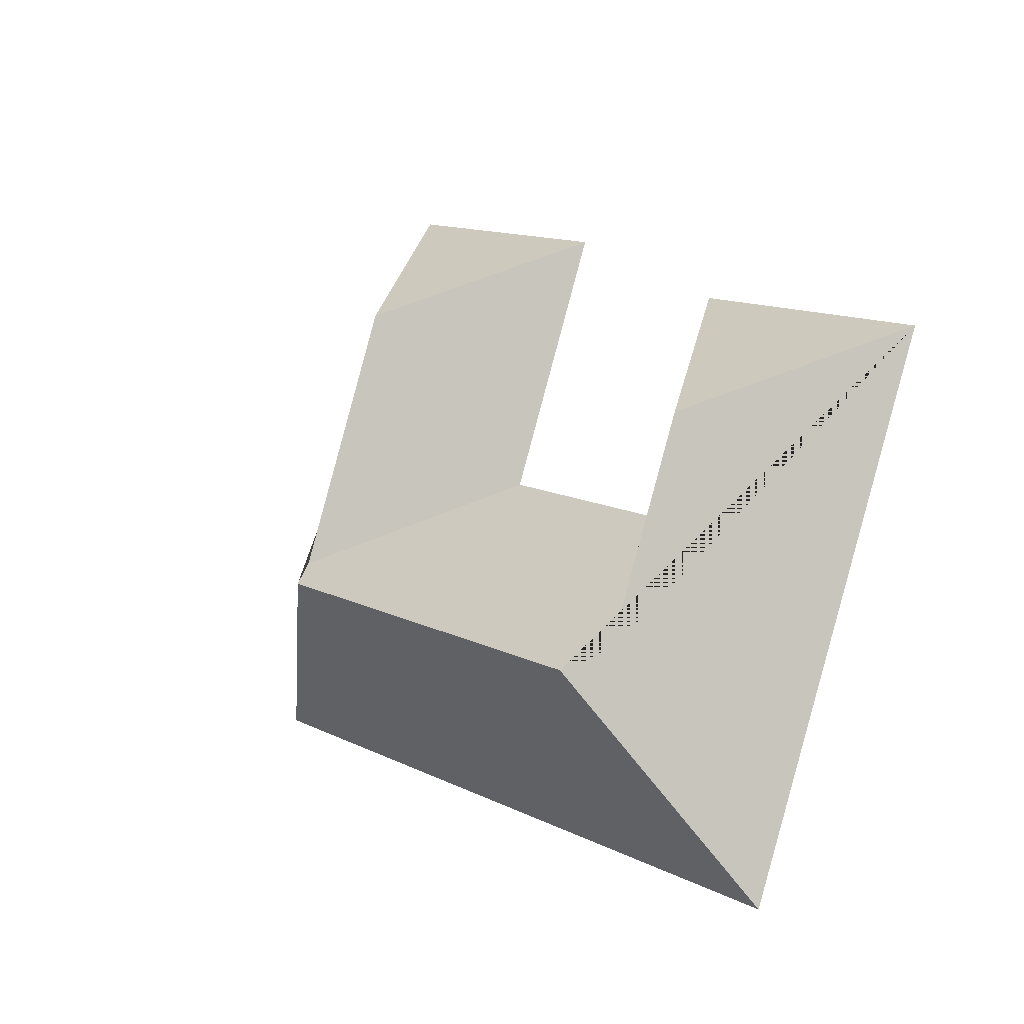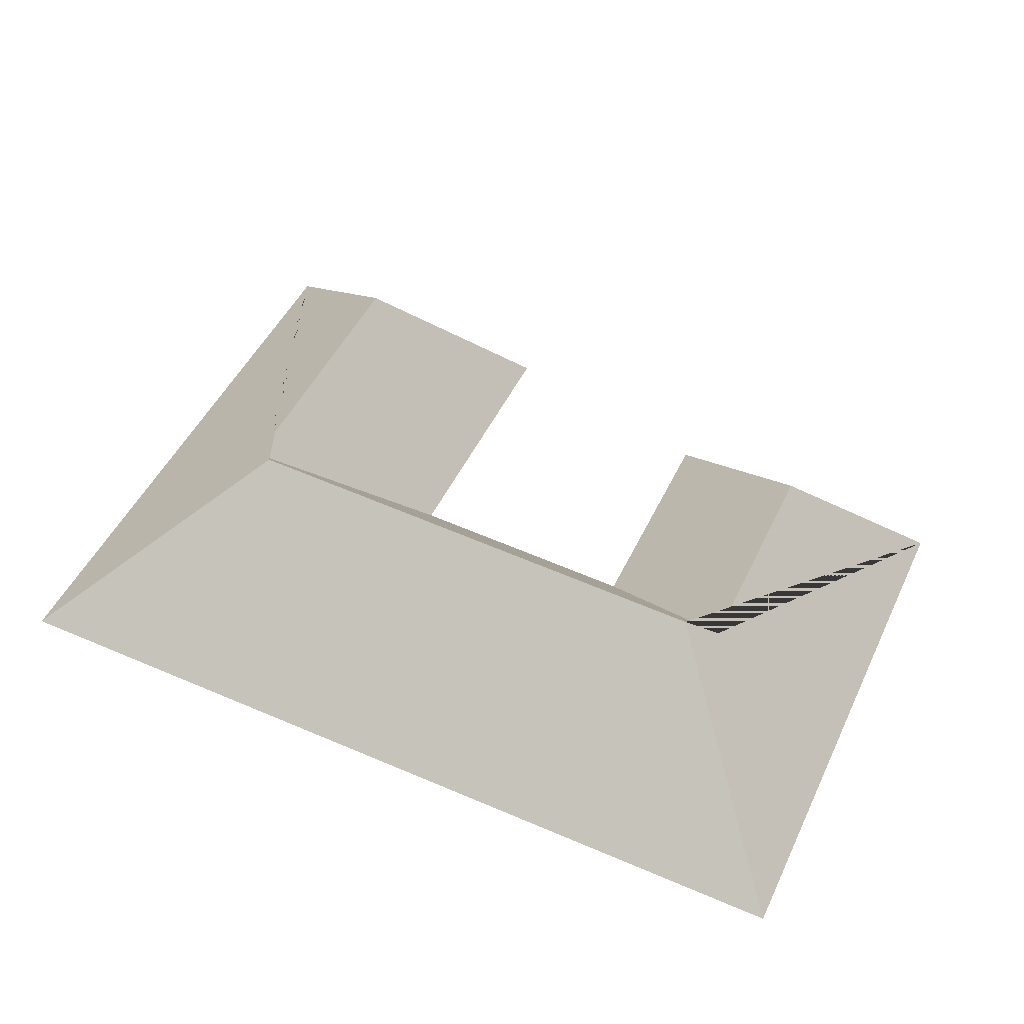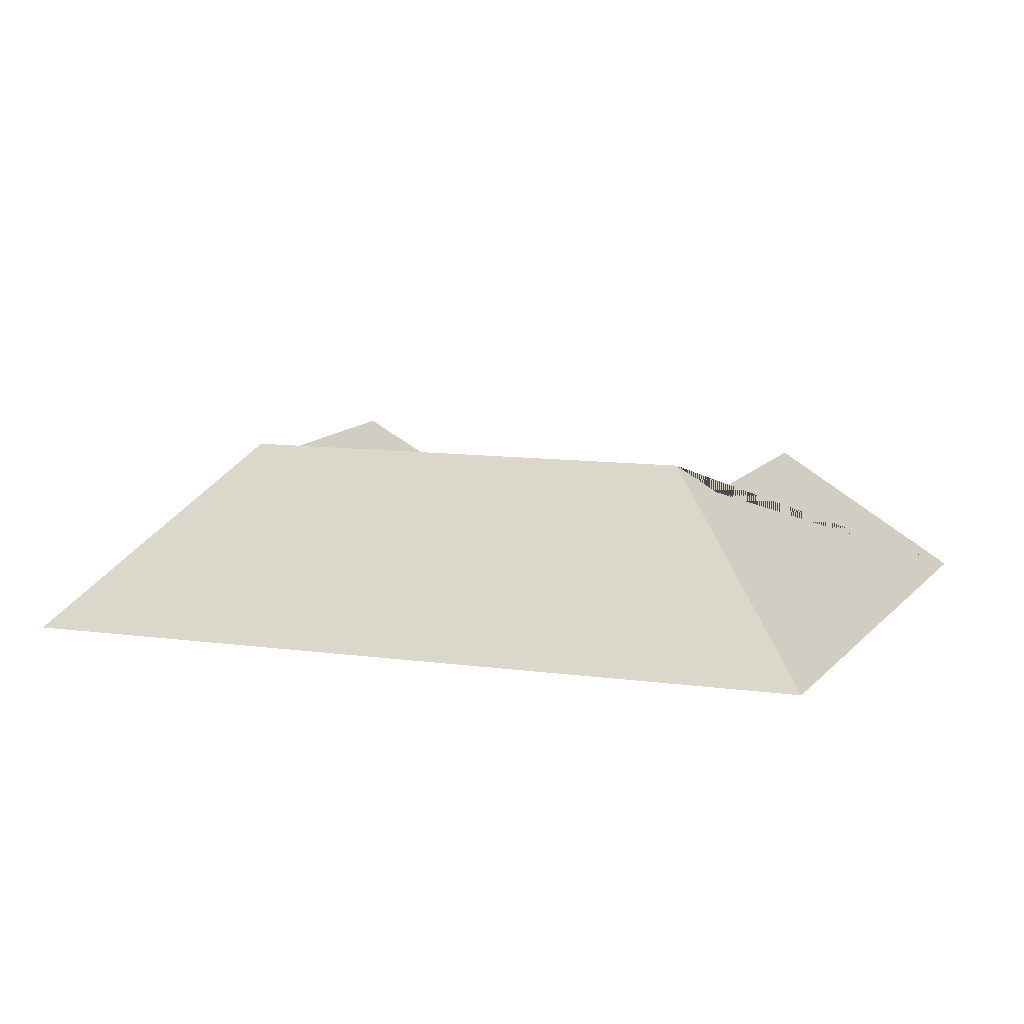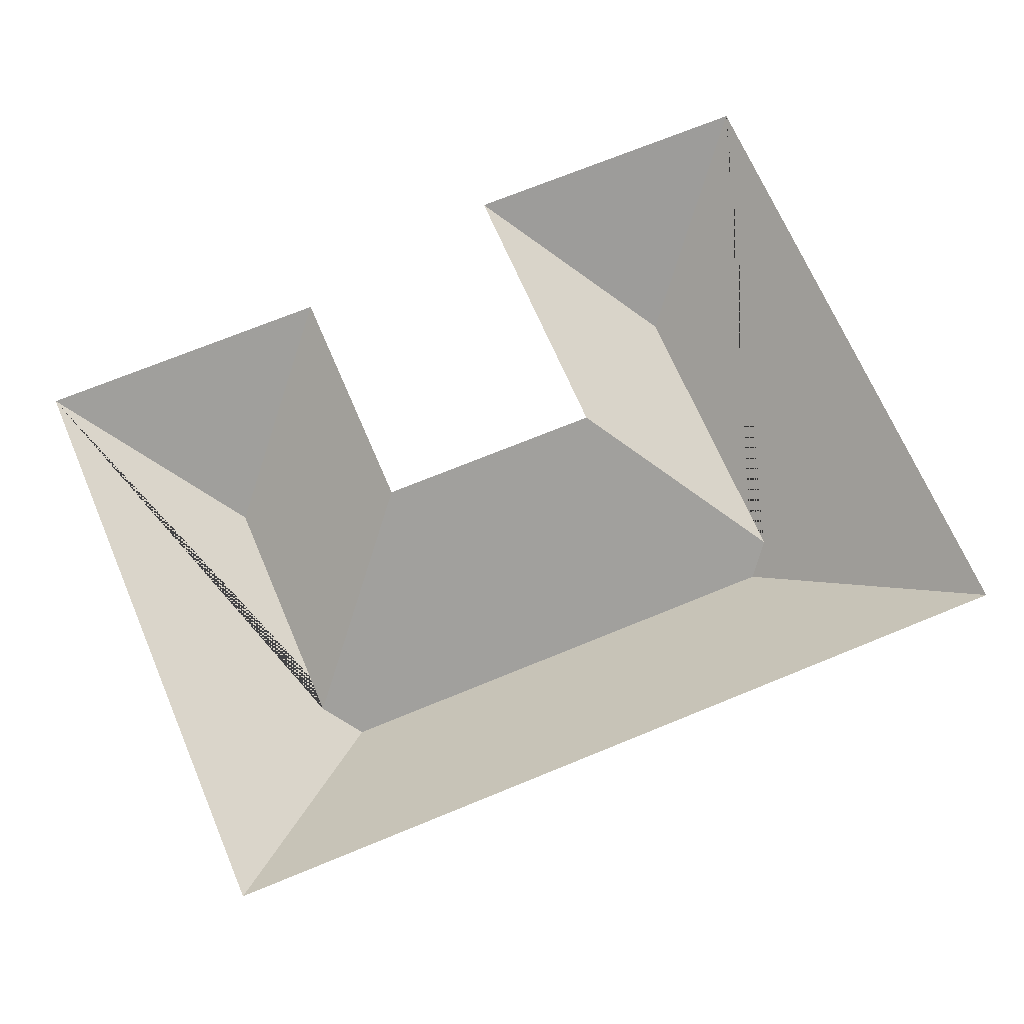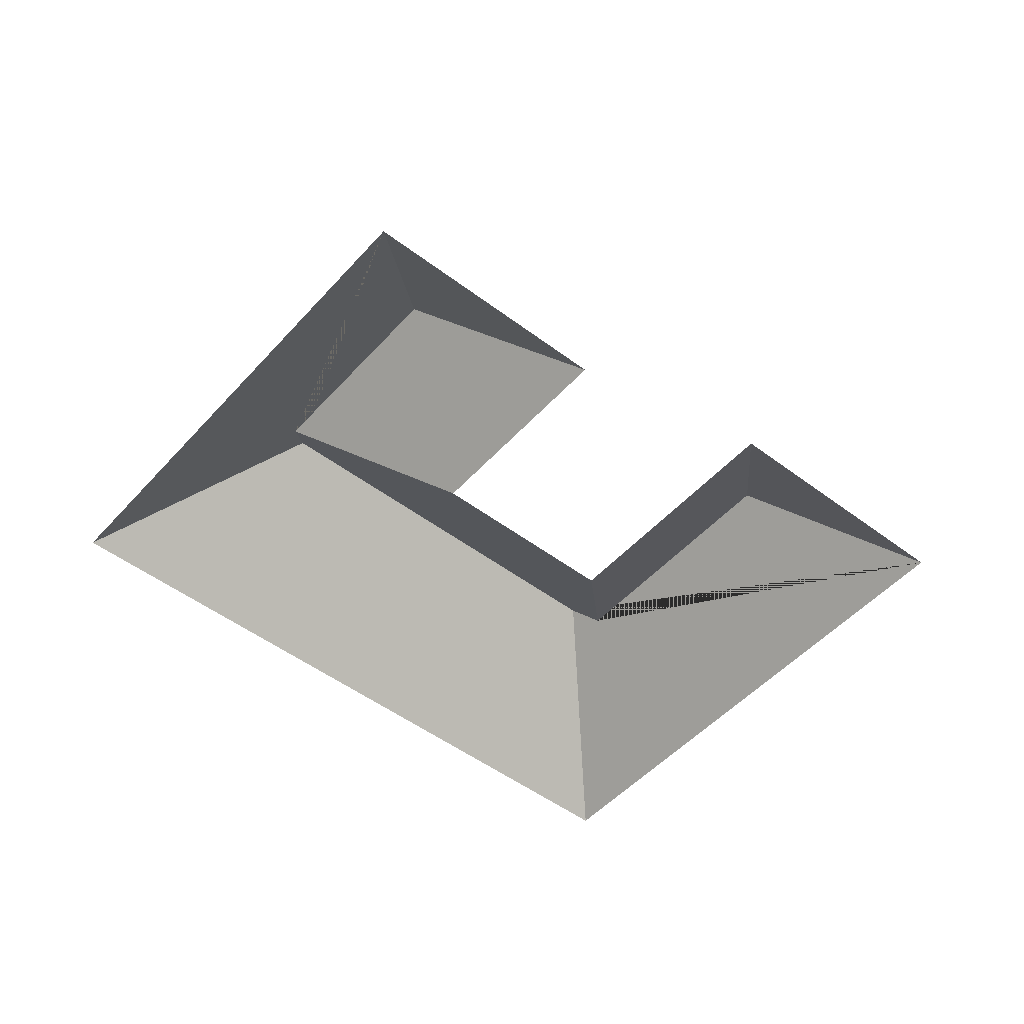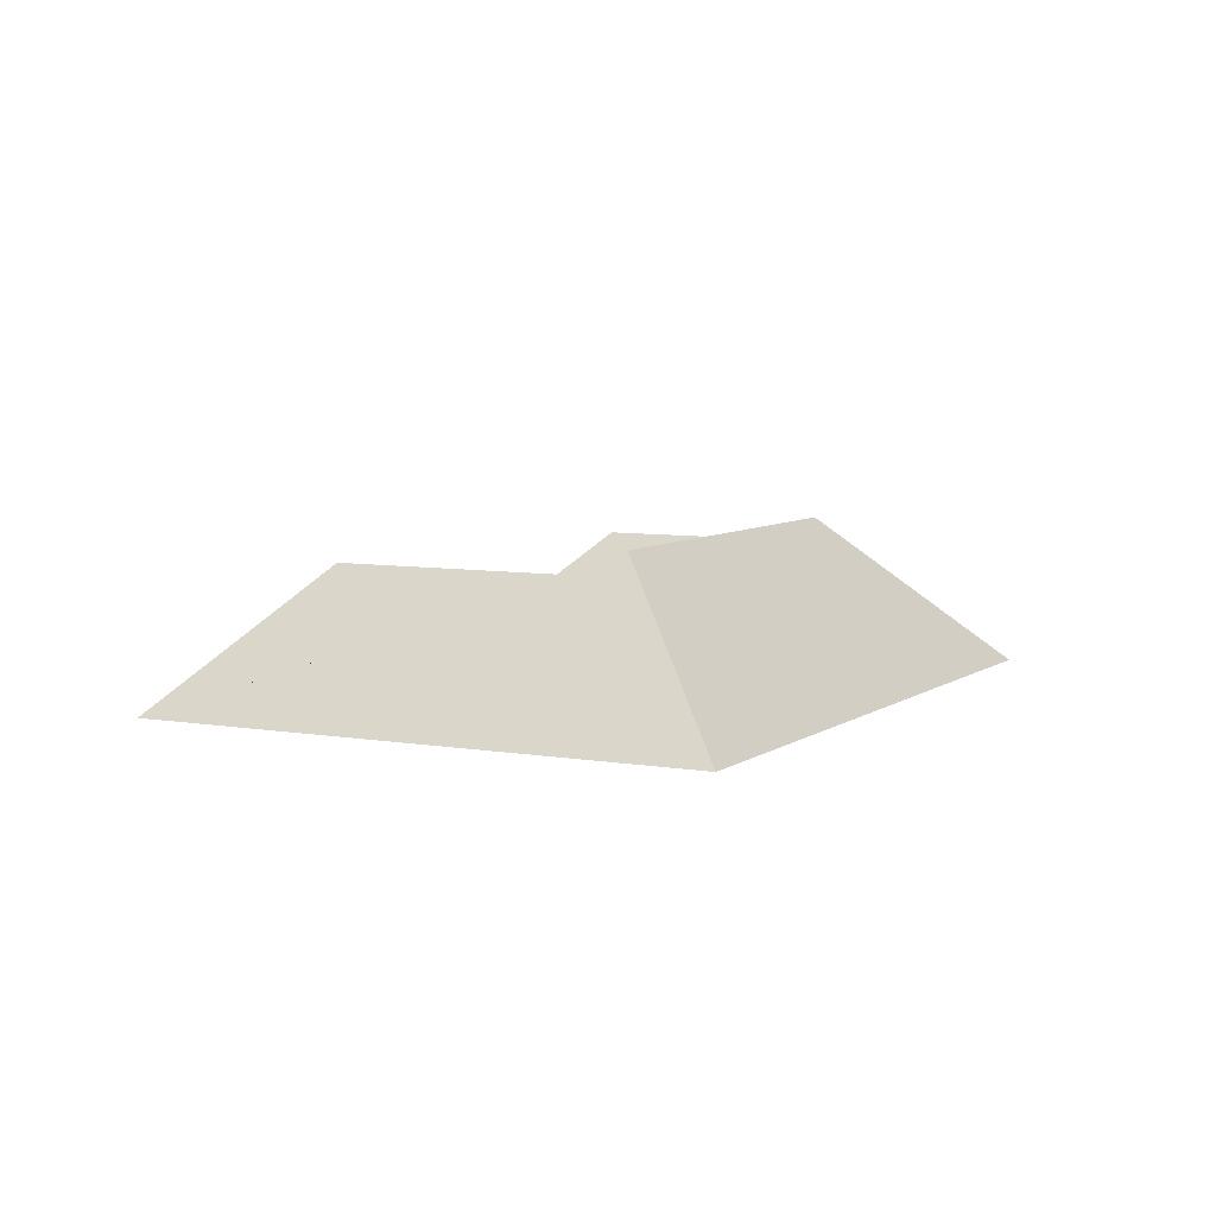
<metadata>
{"format":"obj","ext":"obj","renderer":"f3d","projection":"perspective","resolution":1024,"background":"white","views":[{"elev":-17.6,"azim":-132.6,"up":"+Z"},{"elev":-44.9,"azim":172.8,"up":"+Z"},{"elev":-79.0,"azim":-179.0,"up":"+Z"},{"elev":-24.4,"azim":1.2,"up":"+Z"},{"elev":-49.5,"azim":-62.5,"up":"+Y"},{"elev":6.6,"azim":95.0,"up":"+Y"}]}
</metadata>
<code>
o CG10_500_044075_0005_roof
v 314.8 75 -18.43
v 413.4 75 -255.2
v 282.6 135.3 -94.13
v 328.4 135.3 -204.1
v 323.4 145 -216.7
v 204.6 75 -64.31
v 249.1 75 -171.4
v 166 75 -205.9
v 128.4 75 -115.6
v 150.2 145 -288.8
v 95.95 132.8 -191
v 134 132.8 -282.3
v 19.38 75 -161
v 111 75 -381
v 314.8 0 -18.43
v 413.4 0 -255.2
v 111 0 -381
v 19.38 0 -161
v 128.4 0 -115.6
v 166 0 -205.9
v 249.1 0 -171.4
v 204.6 0 -64.31
f 14 10 5 2
f 6 3 1
f 13 11 9
f 7 4 3 6
f 9 11 12 8
f 8 12 10 5 4 7
f 1 3 4 5 2
f 13 11 12 10 14

</code>
